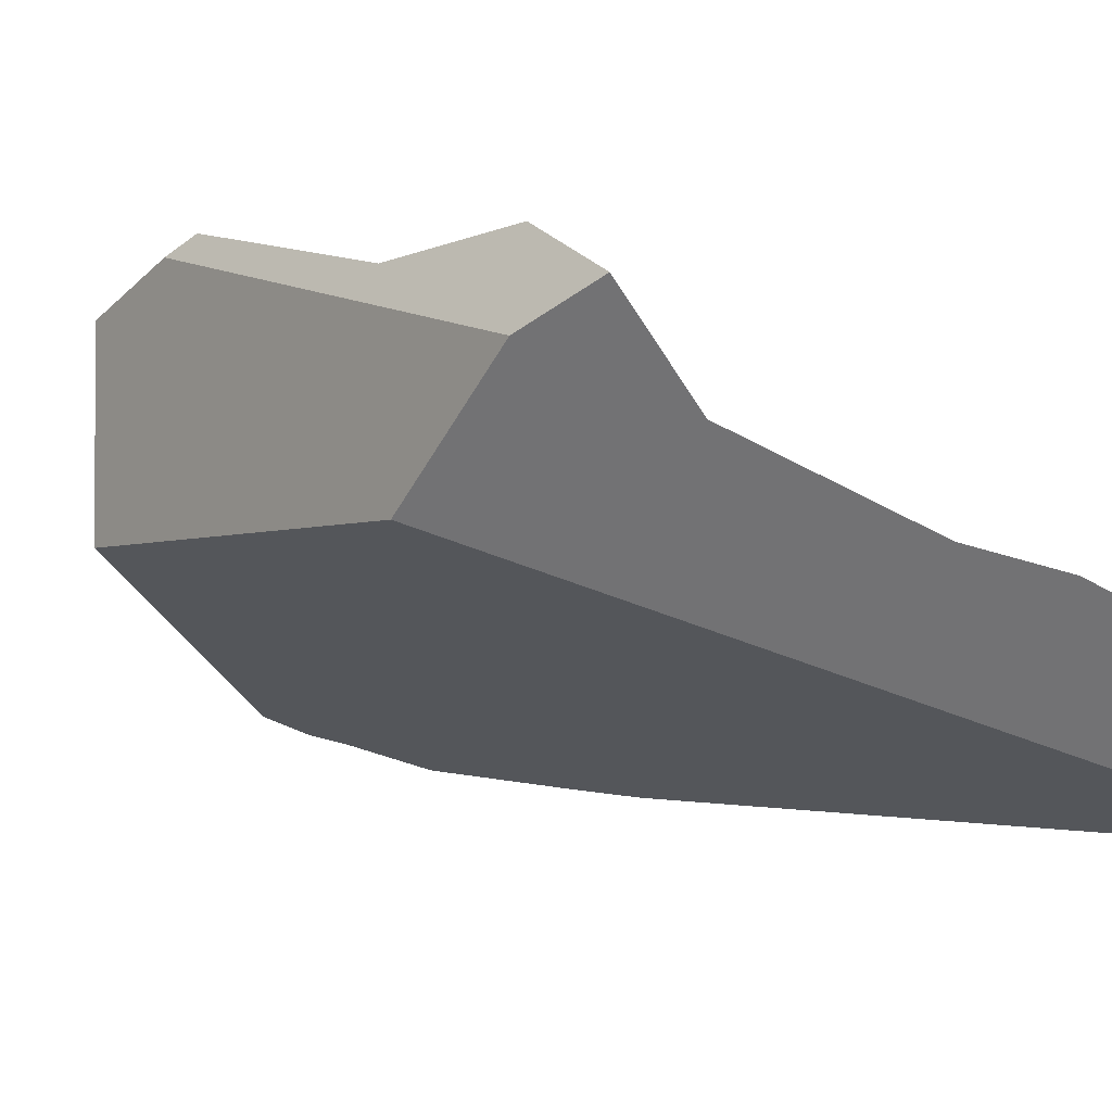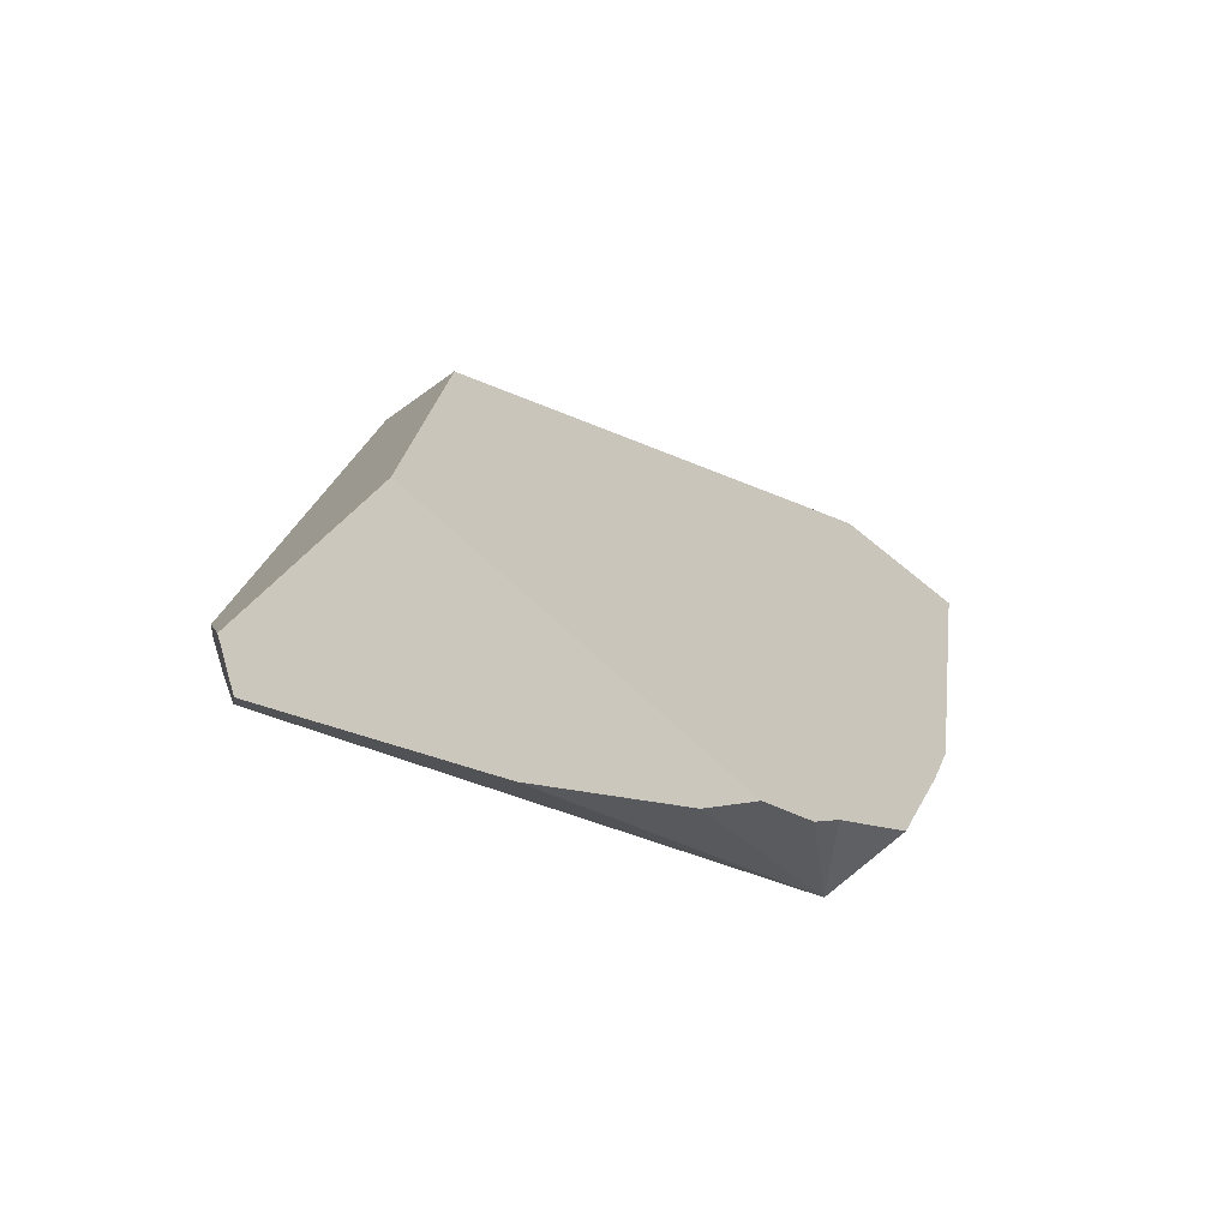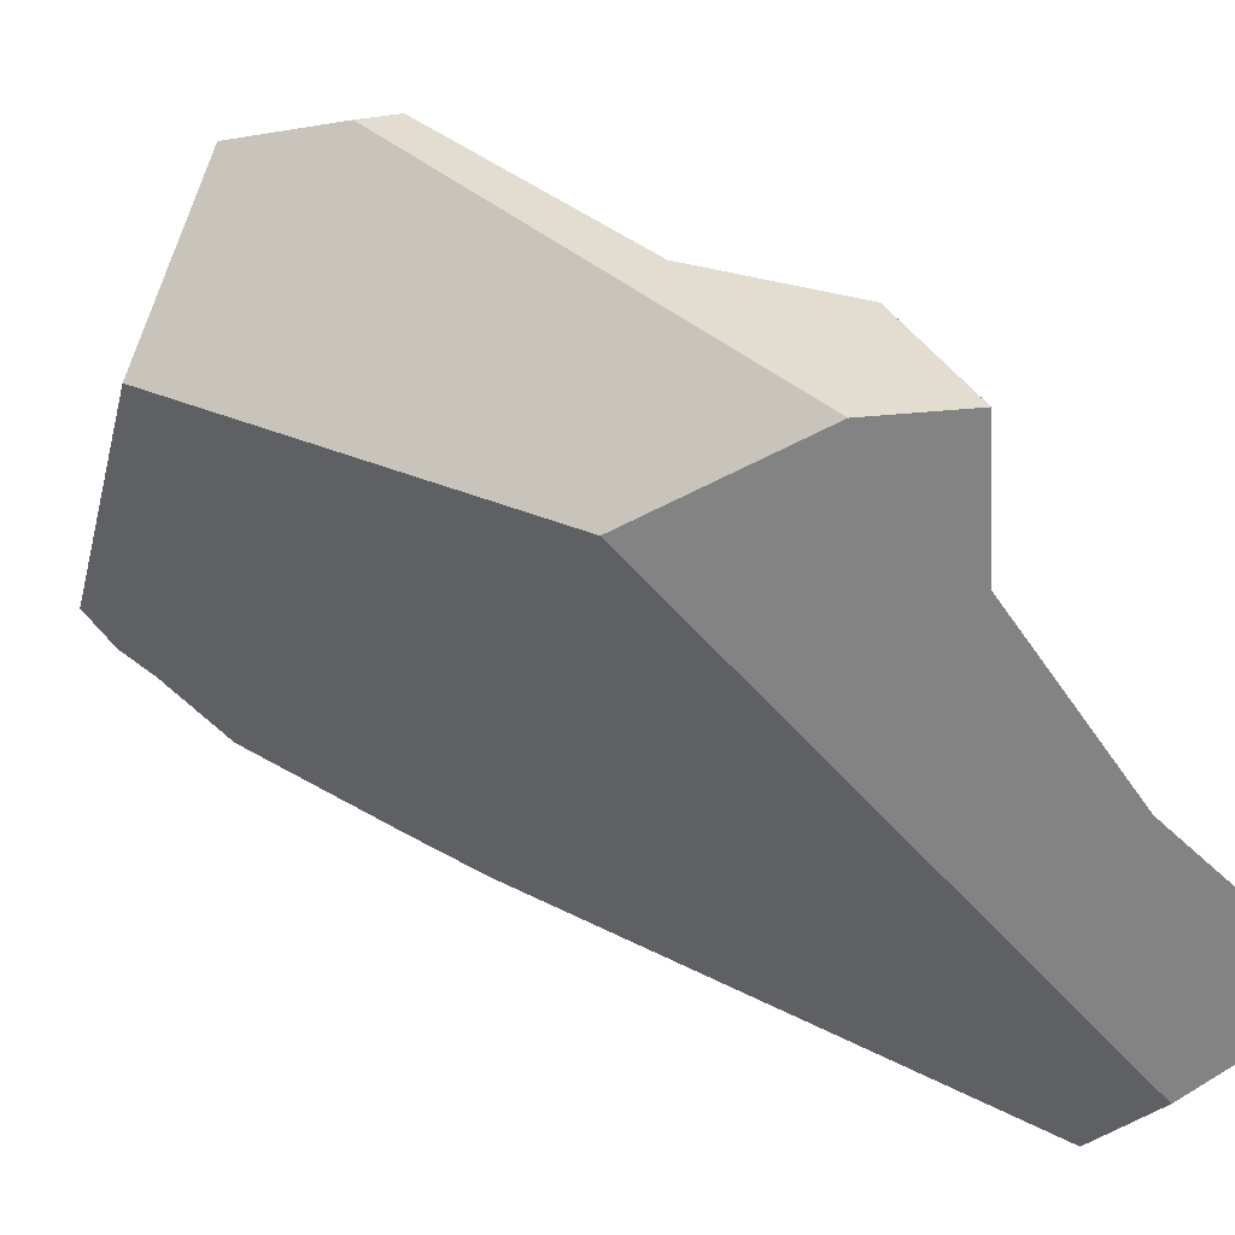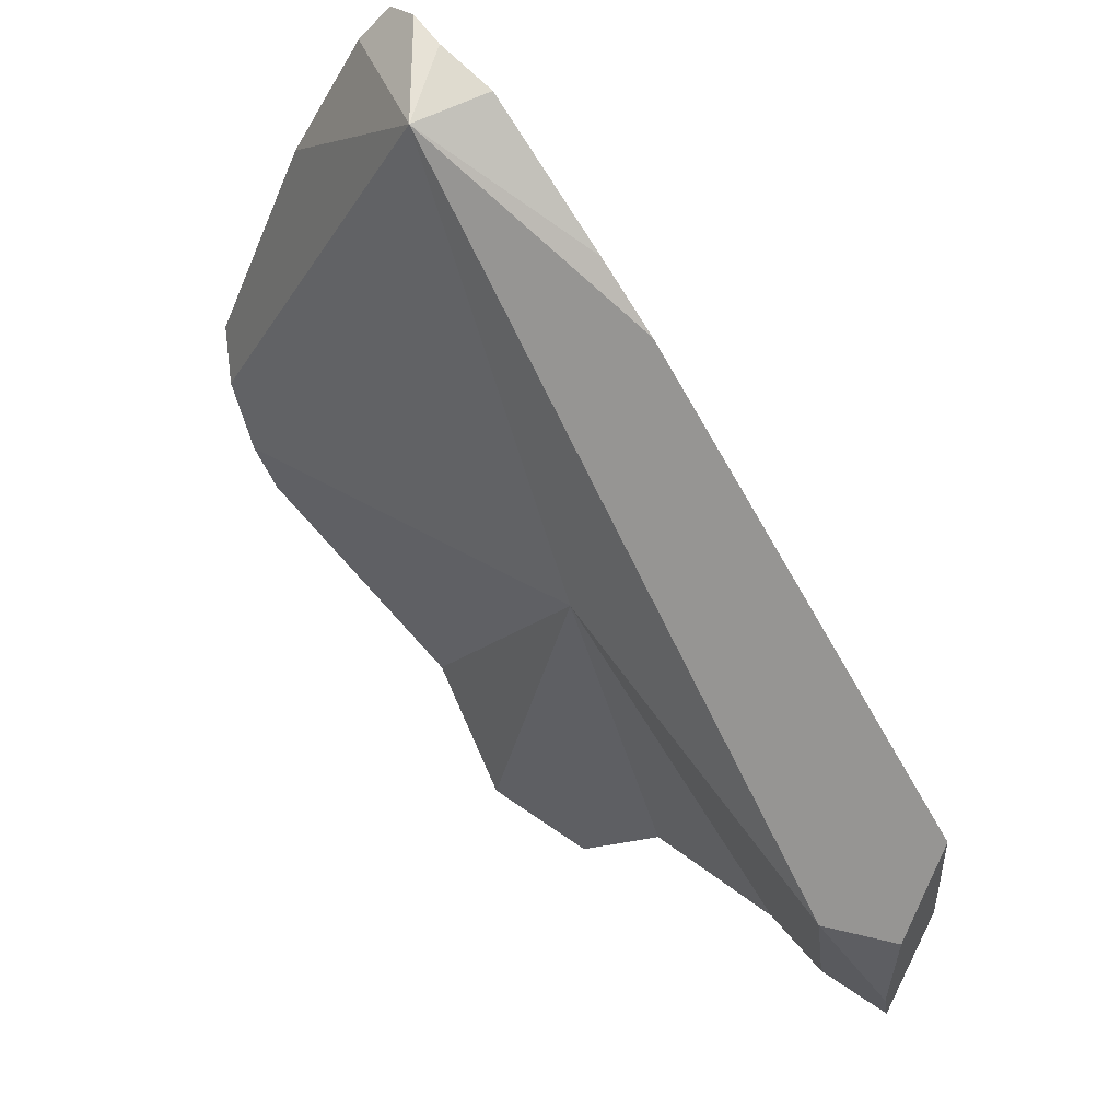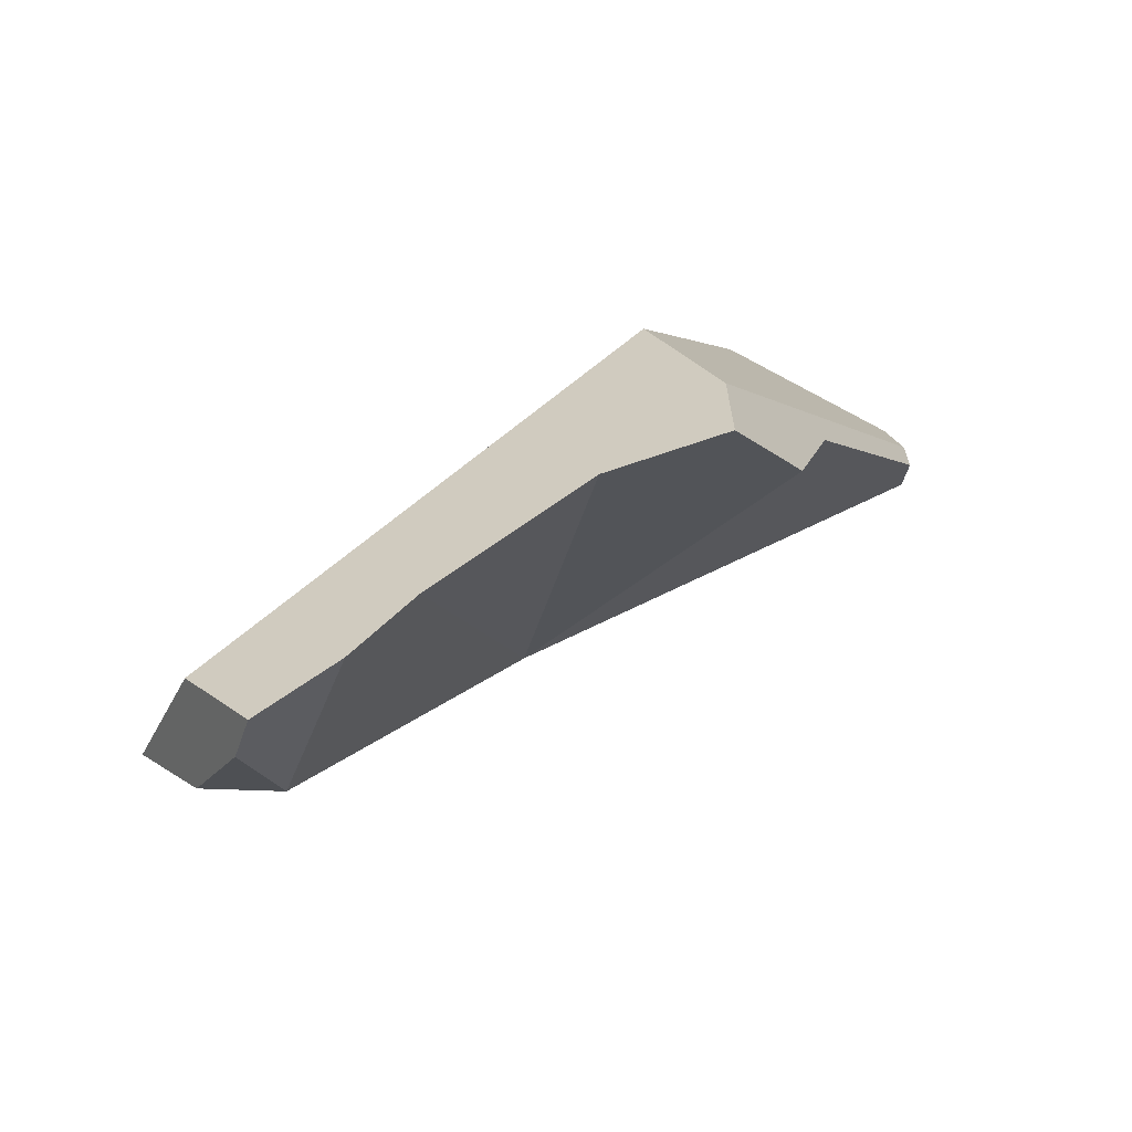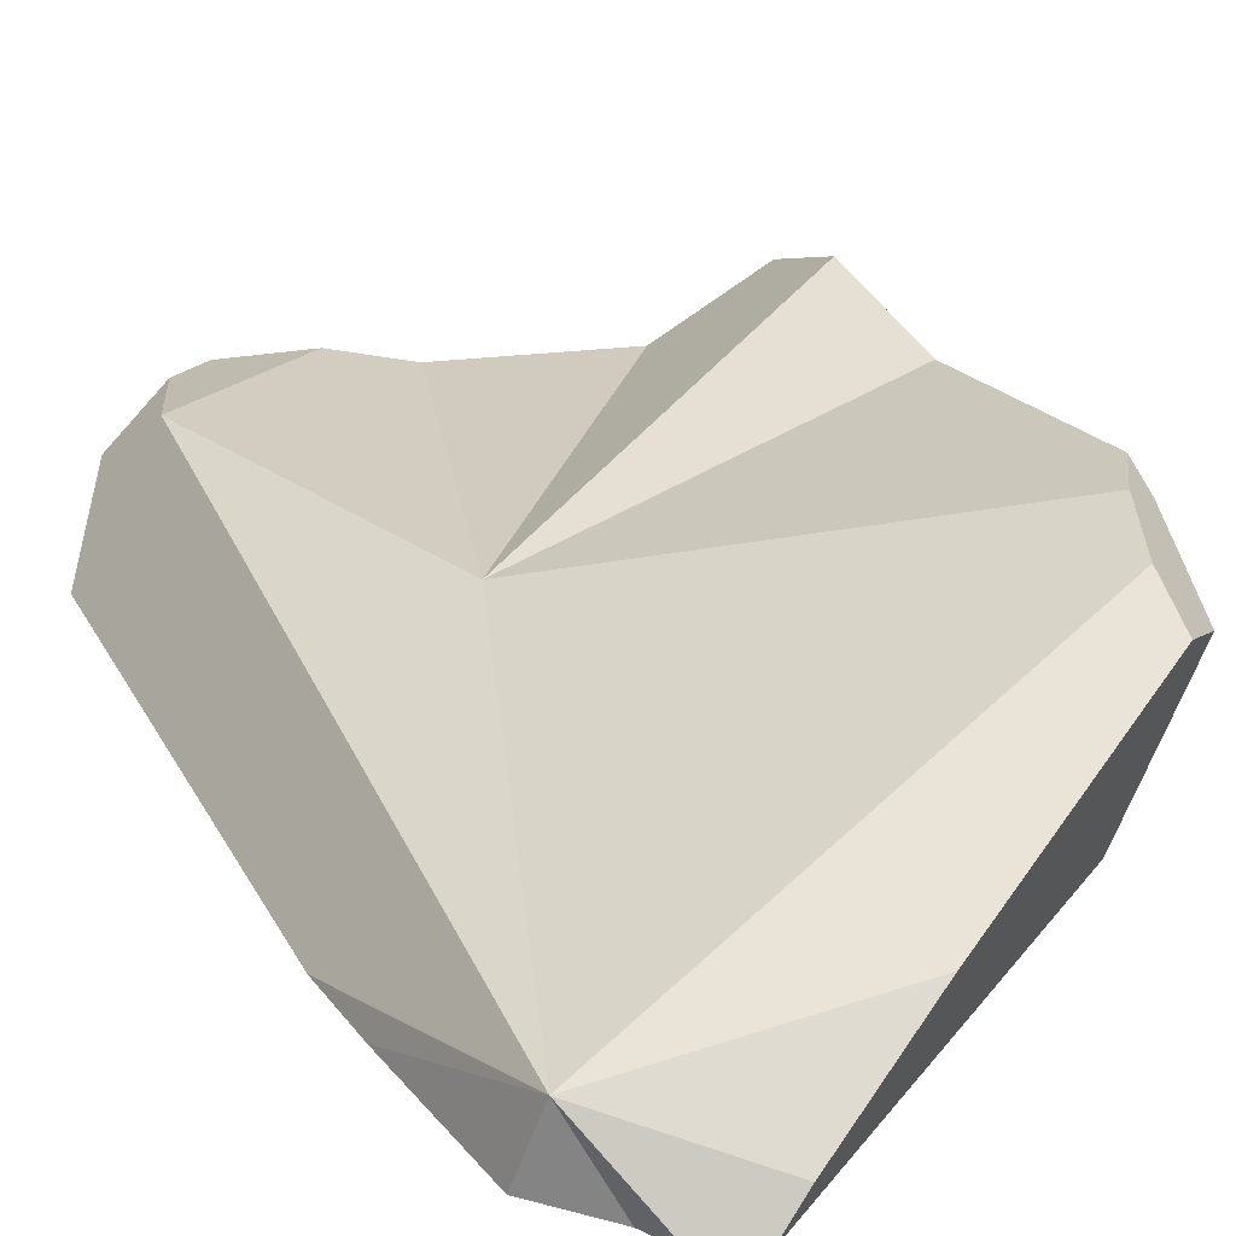
<metadata>
{"format":"obj","ext":"obj","renderer":"f3d","projection":"perspective","resolution":1024,"background":"white","views":[{"elev":-55.3,"azim":-57.0,"up":"+Z"},{"elev":65.7,"azim":13.9,"up":"+Y"},{"elev":-54.9,"azim":-86.8,"up":"+Z"},{"elev":-14.8,"azim":56.5,"up":"+Y"},{"elev":-49.0,"azim":-149.0,"up":"+Y"},{"elev":73.4,"azim":146.8,"up":"+Z"}]}
</metadata>
<code>
v 0.7693 -1.821 0.8963
v 0.7285 -1.844 0.9436
v 0.7842 -1.938 0.8102
v 0.7285 -1.844 0.9436
v 0.7693 -1.821 0.8963
v 0.7271 -1.771 0.9175
v 0.7285 -1.844 0.9436
v 0.7271 -1.771 0.9175
v 0.7127 -1.745 0.9321
v 0.6797 -1.724 0.9344
v 0.7285 -1.844 0.9436
v 0.7127 -1.745 0.9321
v 0.6448 -1.74 0.9424
v 0.7285 -1.844 0.9436
v 0.6448 -1.74 0.9424
v 0.5539 -1.777 0.9368
v 0.5277 -1.787 0.9351
v 0.7285 -1.844 0.9436
v 0.5277 -1.787 0.9351
v 0.3096 -1.914 0.8816
v 0.3096 -1.914 0.8816
v 0.583 -2.148 0.7037
v 0.7285 -1.844 0.9436
v 0.2844 -1.961 0.8445
v 0.2844 -1.961 0.8445
v 0.264 -2.027 0.7619
v 0.583 -2.148 0.7037
v 0.262 -1.986 0.8092
v 0.2844 -1.961 0.8445
v 0.2718 -1.938 0.8199
v 0.262 -1.986 0.8092
v 0.2737 -1.933 0.8224
v 0.2806 -1.913 0.8316
v 0.2899 -1.885 0.8441
v 0.3096 -1.914 0.8816
v 0.3046 -1.87 0.8672
v 0.2946 -1.871 0.8503
v 0.2899 -1.885 0.8441
v 0.2946 -1.871 0.8503
v 0.3865 -1.823 0.73
v 0.3839 -1.842 0.7133
v 0.2806 -1.913 0.8316
v 0.3828 -1.851 0.7063
v 0.3817 -1.859 0.6988
v 0.2737 -1.933 0.8224
v 0.3805 -1.868 0.6914
v 0.2718 -1.938 0.8199
v 0.2666 -1.973 0.7914
v 0.2656 -1.957 0.8117
v 0.2656 -1.957 0.8117
v 0.2656 -1.957 0.8117
v 0.264 -2.027 0.7619
v 0.262 -1.986 0.8092
v 0.2666 -1.973 0.7914
v 0.2688 -2.01 0.7465
v 0.2694 -2.02 0.7345
v 0.2695 -2.134 0.6376
v 0.2695 -2.134 0.6376
v 0.583 -2.148 0.7037
v 0.2695 -2.134 0.6376
v 0.2662 -2.212 0.5925
v 0.266 -2.217 0.5896
v 0.2648 -2.243 0.5741
v 0.583 -2.148 0.7037
v 0.2648 -2.243 0.5741
v 0.3734 -2.291 0.4672
v 0.583 -2.148 0.7037
v 0.3734 -2.291 0.4672
v 0.4992 -2.373 0.4372
v 0.4992 -2.373 0.4372
v 0.6708 -2.402 0.5261
v 0.583 -2.148 0.7037
v 0.5474 -2.424 0.4229
v 0.583 -2.445 0.4147
v 0.6708 -2.402 0.5261
v 0.5474 -2.424 0.4229
v 0.6277 -2.459 0.4217
v 0.6123 -2.463 0.4079
v 0.6277 -2.459 0.4217
v 0.6123 -2.463 0.4079
v 0.6156 -2.459 0.408
v 0.7016 -2.376 0.4279
v 0.6774 -2.385 0.41
v 0.7016 -2.376 0.4279
v 0.6774 -2.385 0.41
v 0.6723 -2.381 0.4114
v 0.3526 -2.079 0.5123
v 0.3531 -2.075 0.5154
v 0.3541 -2.068 0.5217
v 0.3546 -2.065 0.5246
v 0.7782 -2.346 0.4846
v 0.7782 -2.346 0.4846
v 0.7685 -2.357 0.4836
v 0.7131 -2.418 0.478
v 0.6451 -2.456 0.4373
v 0.6451 -2.456 0.4373
v 0.6708 -2.402 0.5261
v 0.6451 -2.456 0.4373
v 0.7131 -2.418 0.478
v 0.7131 -2.418 0.478
v 0.7285 -1.844 0.9436
v 0.6708 -2.402 0.5261
v 0.7685 -2.357 0.4836
v 0.7897 -1.995 0.7675
v 0.7782 -2.346 0.4846
v 0.3599 -2.024 0.5589
v 0.7897 -1.995 0.7675
v 0.3585 -2.034 0.5502
v 0.3559 -2.055 0.5331
v 0.3546 -2.065 0.5246
v 0.2755 -2.123 0.6102
v 0.3559 -2.055 0.5331
v 0.3541 -2.068 0.5217
v 0.2771 -2.151 0.5767
v 0.2755 -2.123 0.6102
v 0.2771 -2.151 0.5767
v 0.2751 -2.116 0.6185
v 0.275 -2.115 0.6201
v 0.275 -2.114 0.6208
v 0.2748 -2.111 0.6247
v 0.2747 -2.109 0.6266
v 0.2747 -2.109 0.6266
v 0.2694 -2.02 0.7345
v 0.3655 -1.982 0.595
v 0.3599 -2.024 0.5589
v 0.3585 -2.034 0.5502
v 0.2748 -2.111 0.6247
v 0.275 -2.114 0.6208
v 0.275 -2.115 0.6201
v 0.2751 -2.116 0.6185
v 0.3655 -1.982 0.595
v 0.3752 -1.908 0.6572
v 0.3805 -1.868 0.6914
v 0.7842 -1.938 0.8102
v 0.3817 -1.859 0.6988
v 0.3828 -1.851 0.7063
v 0.3839 -1.842 0.7133
v 0.7693 -1.821 0.8963
v 0.3865 -1.823 0.73
v 0.3874 -1.816 0.7355
v 0.4187 -1.806 0.7568
v 0.4605 -1.793 0.7853
v 0.593 -1.751 0.8754
v 0.7271 -1.771 0.9175
v 0.6248 -1.741 0.897
v 0.6287 -1.74 0.8997
v 0.6301 -1.74 0.9007
v 0.669 -1.727 0.9271
v 0.7127 -1.745 0.9321
v 0.6797 -1.724 0.9344
v 0.669 -1.727 0.9271
v 0.6448 -1.74 0.9424
v 0.6797 -1.724 0.9344
v 0.6301 -1.74 0.9007
v 0.6287 -1.74 0.8997
v 0.6248 -1.741 0.897
v 0.5539 -1.777 0.9368
v 0.593 -1.751 0.8754
v 0.5277 -1.787 0.9351
v 0.4605 -1.793 0.7853
v 0.3203 -1.867 0.8938
v 0.3203 -1.867 0.8938
v 0.3176 -1.868 0.8892
v 0.3203 -1.867 0.8938
v 0.3046 -1.87 0.8672
v 0.3176 -1.868 0.8892
v 0.3653 -1.829 0.7629
v 0.2946 -1.871 0.8503
v 0.3653 -1.829 0.7629
v 0.3874 -1.816 0.7355
v 0.3874 -1.816 0.7355
v 0.4187 -1.806 0.7568
v 0.7842 -1.938 0.8102
v 0.7285 -1.844 0.9436
v 0.7897 -1.995 0.7675
v 0.3752 -1.908 0.6572
v 0.2688 -2.01 0.7465
v 0.2662 -2.212 0.5925
v 0.2793 -2.187 0.5329
v 0.266 -2.217 0.5896
v 0.2794 -2.188 0.531
v 0.2648 -2.243 0.5741
v 0.2798 -2.195 0.5225
v 0.2773 -2.257 0.486
v 0.2732 -2.292 0.4815
v 0.2732 -2.292 0.4815
v 0.3734 -2.291 0.4672
v 0.2732 -2.292 0.4815
v 0.2773 -2.257 0.486
v 0.2813 -2.222 0.4906
v 0.2993 -2.189 0.4929
v 0.6723 -2.381 0.4114
v 0.3036 -2.181 0.4934
v 0.3396 -2.115 0.498
v 0.3506 -2.094 0.4994
v 0.3506 -2.094 0.4994
v 0.3396 -2.115 0.498
v 0.3526 -2.079 0.5123
v 0.3506 -2.094 0.4994
v 0.3531 -2.075 0.5154
v 0.2793 -2.187 0.5329
v 0.3036 -2.181 0.4934
v 0.2794 -2.188 0.531
v 0.2798 -2.195 0.5225
v 0.2993 -2.189 0.4929
v 0.2813 -2.222 0.4906
v 0.2813 -2.222 0.4906
v 0.4992 -2.373 0.4372
v 0.5474 -2.424 0.4229
v 0.583 -2.445 0.4147
v 0.6156 -2.459 0.408
v 0.6123 -2.463 0.4079
v 0.6774 -2.385 0.41
v 0.7285 -1.844 0.9436
v 0.583 -2.148 0.7037
v 0.6708 -2.402 0.5261
f 1 2 3
f 4 5 6
f 7 8 9
f 10 11 12
f 13 11 10
f 14 15 16
f 14 16 17
f 18 19 20
f 21 22 23
f 24 22 21
f 25 26 27
f 25 28 26
f 29 30 31
f 29 32 30
f 29 33 32
f 29 34 33
f 35 34 29
f 36 34 35
f 37 34 36
f 38 39 40
f 38 40 41
f 42 38 41
f 42 41 43
f 42 43 44
f 42 44 45
f 45 44 46
f 45 46 47
f 47 46 48
f 47 48 49
f 31 30 50
f 51 52 53
f 54 52 51
f 55 52 54
f 52 55 56
f 52 56 57
f 27 26 58
f 59 60 61
f 59 61 62
f 59 62 63
f 64 65 66
f 67 68 69
f 70 71 72
f 73 71 70
f 74 75 76
f 74 77 75
f 78 77 74
f 79 80 81
f 81 82 79
f 83 82 81
f 84 85 86
f 87 84 86
f 88 84 87
f 89 84 88
f 90 84 89
f 84 90 91
f 82 92 93
f 82 93 94
f 95 82 94
f 82 95 79
f 96 75 77
f 97 98 99
f 100 101 102
f 103 101 100
f 103 104 101
f 105 104 103
f 91 106 107
f 91 108 106
f 91 109 108
f 91 90 109
f 110 111 112
f 111 110 113
f 114 111 113
f 57 115 116
f 57 117 115
f 57 118 117
f 57 119 118
f 57 120 119
f 57 121 120
f 57 56 121
f 122 123 124
f 125 122 124
f 126 122 125
f 122 126 127
f 127 126 128
f 128 126 129
f 129 126 130
f 130 126 112
f 111 130 112
f 107 106 131
f 107 131 132
f 107 132 133
f 133 134 107
f 135 134 133
f 136 134 135
f 137 134 136
f 137 138 134
f 139 138 137
f 140 138 139
f 141 138 140
f 142 138 141
f 138 142 143
f 143 144 138
f 145 144 143
f 146 144 145
f 147 144 146
f 144 147 148
f 144 148 149
f 149 148 150
f 151 152 153
f 154 152 151
f 152 154 155
f 152 155 156
f 157 152 156
f 158 157 156
f 159 157 158
f 160 159 158
f 161 159 160
f 20 19 162
f 163 35 164
f 36 35 163
f 165 166 167
f 168 165 167
f 40 39 169
f 40 169 170
f 171 167 172
f 167 160 172
f 167 161 160
f 166 161 167
f 173 174 175
f 48 46 176
f 177 48 176
f 177 176 123
f 123 176 124
f 116 178 57
f 179 178 116
f 178 179 180
f 180 179 181
f 180 181 182
f 182 181 183
f 182 183 184
f 185 182 184
f 66 65 186
f 187 188 189
f 190 187 189
f 191 187 190
f 191 192 187
f 193 192 191
f 194 192 193
f 195 192 194
f 87 86 196
f 197 198 199
f 197 200 198
f 200 197 114
f 200 114 113
f 114 197 201
f 201 197 202
f 201 202 203
f 203 202 204
f 202 205 204
f 206 204 205
f 184 183 207
f 208 187 192
f 209 208 192
f 210 209 192
f 211 210 192
f 212 210 211
f 213 211 192
f 214 215 216

</code>
